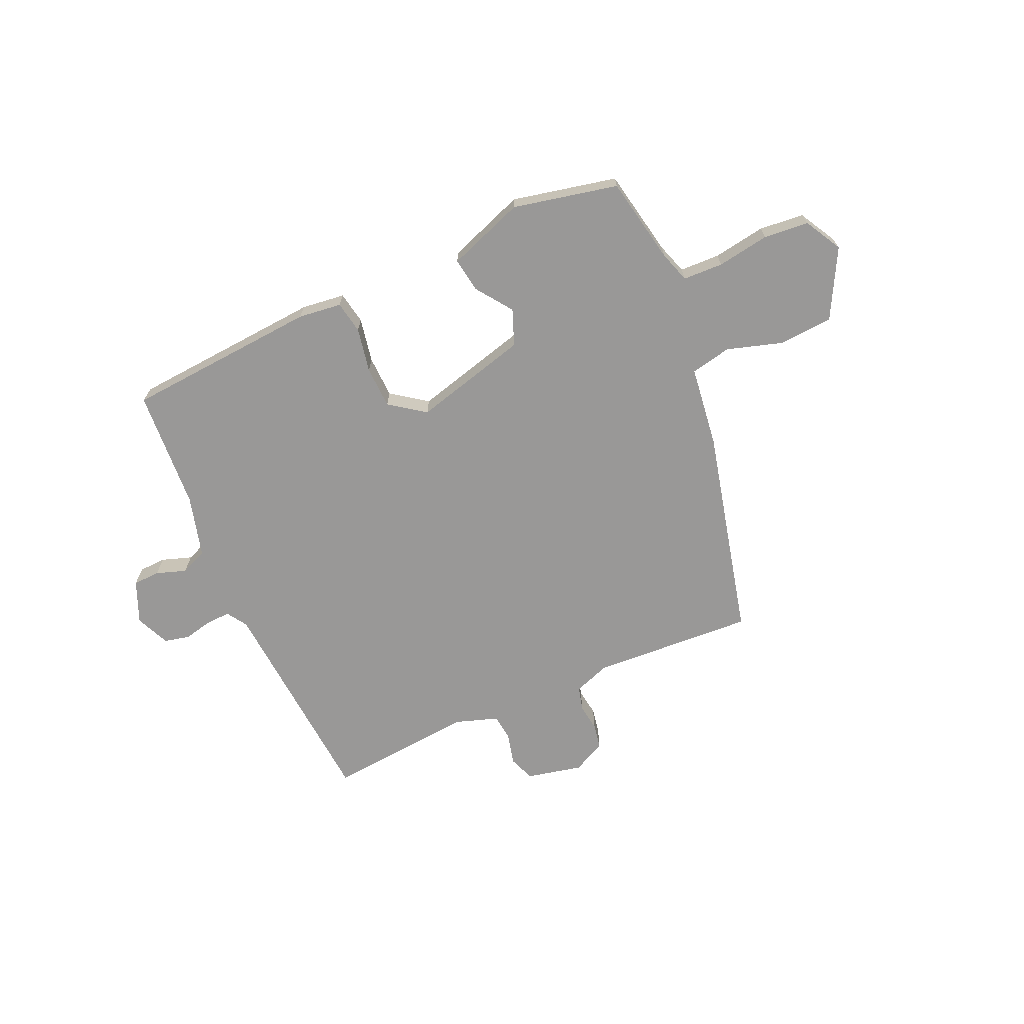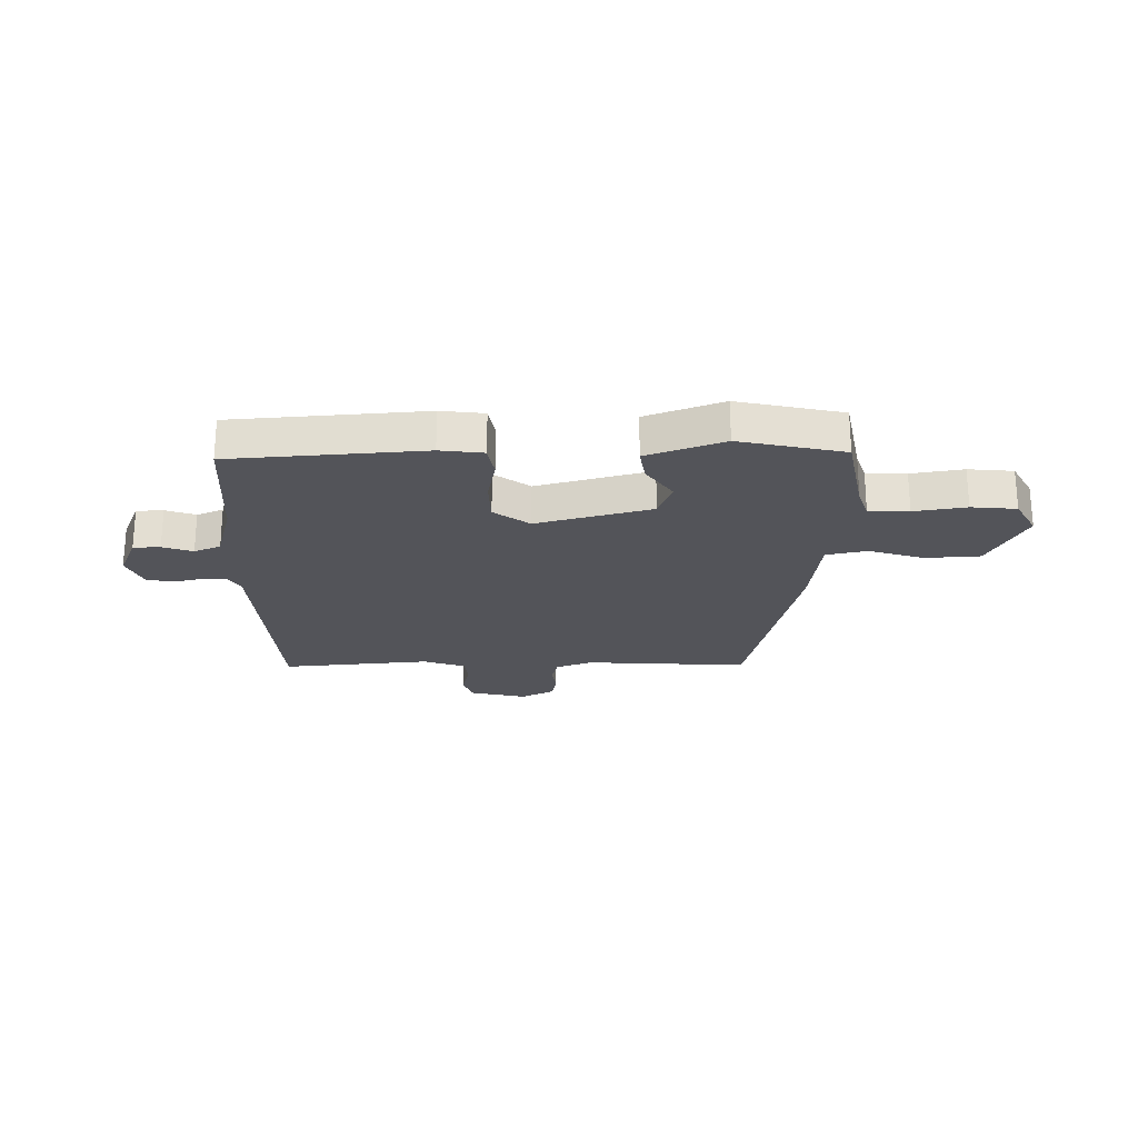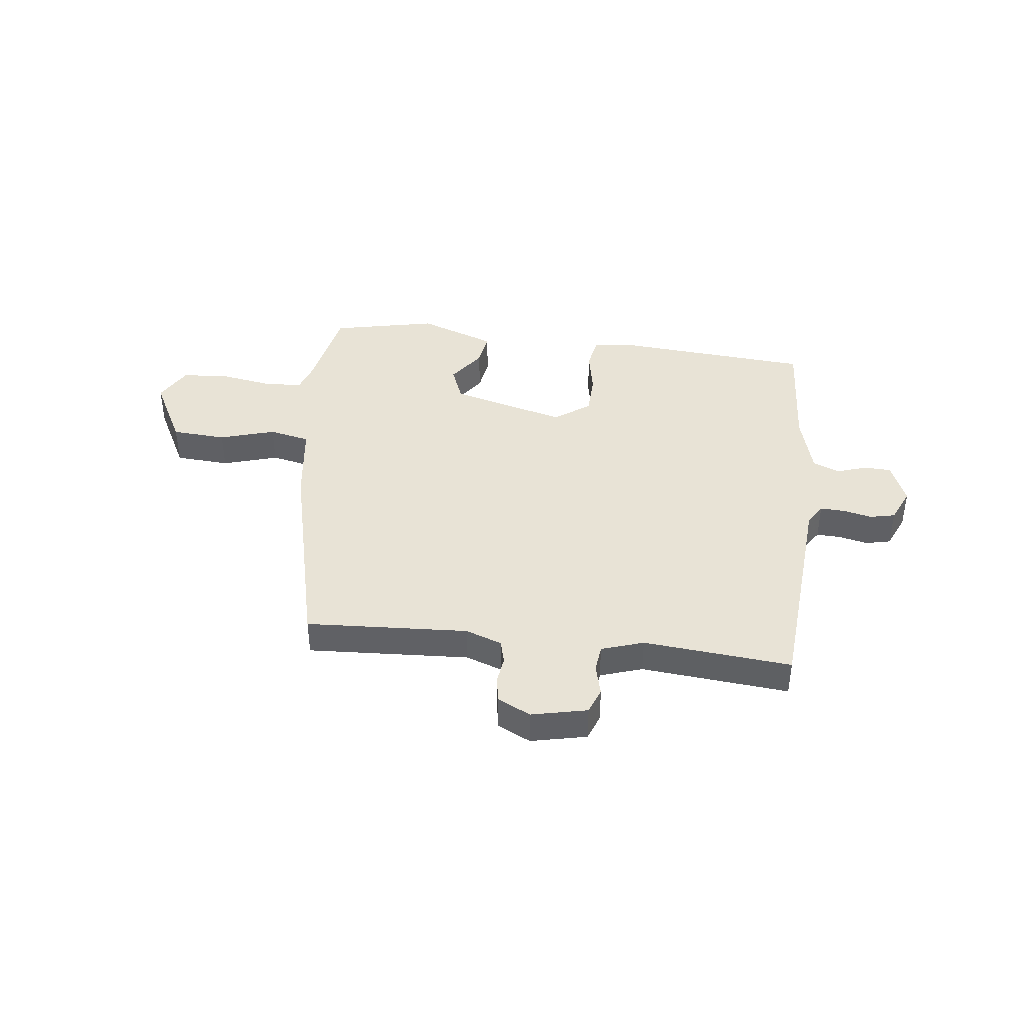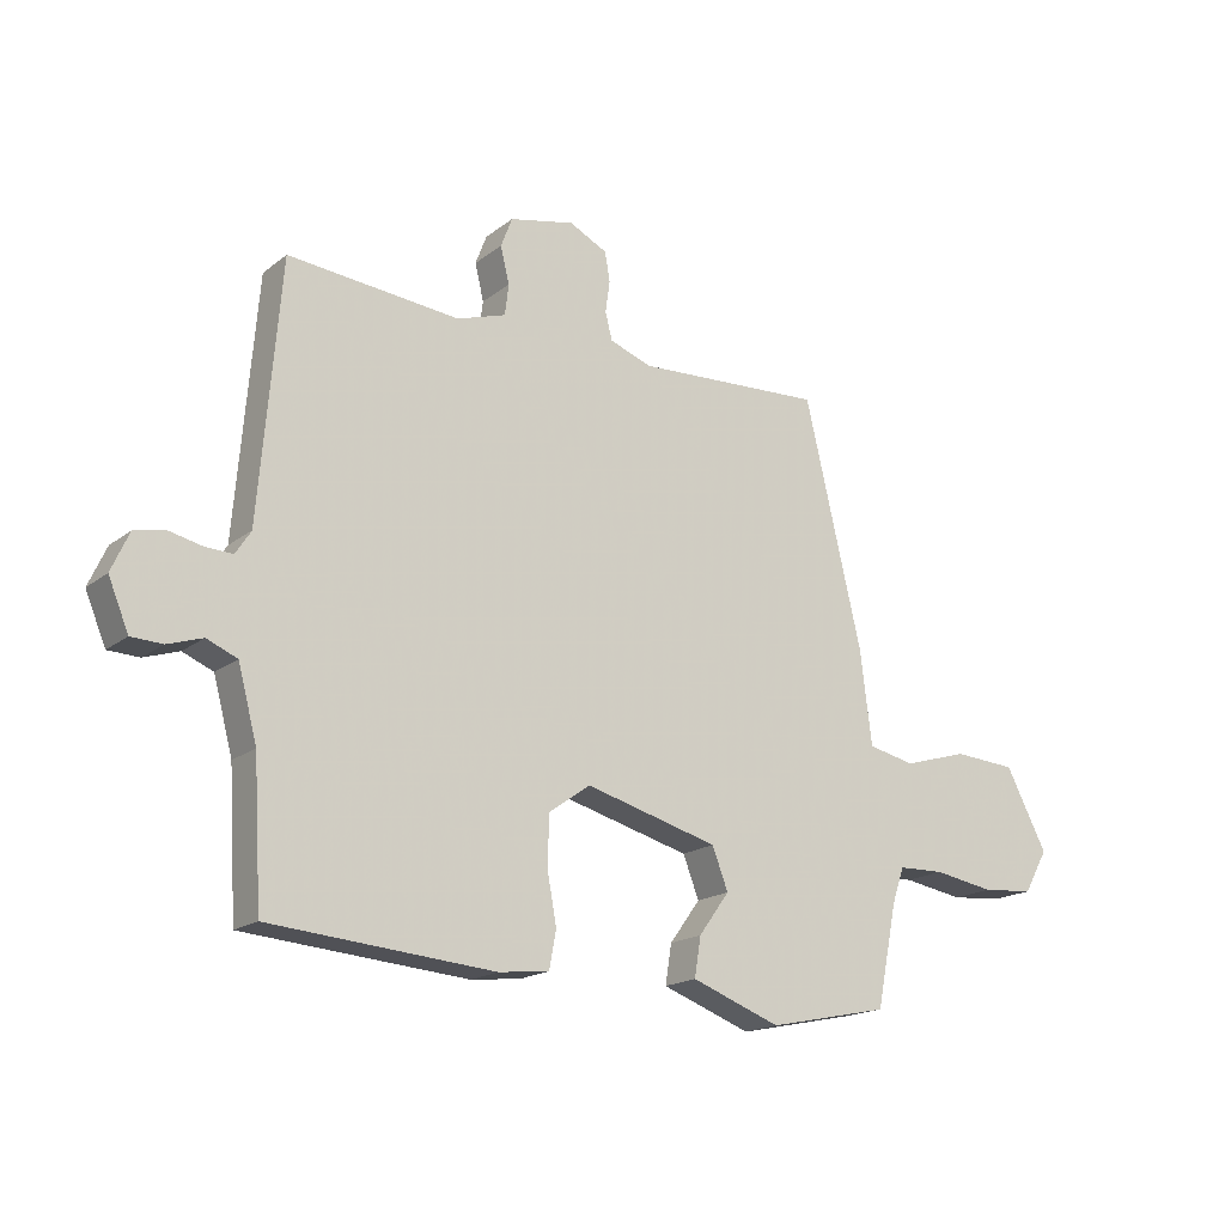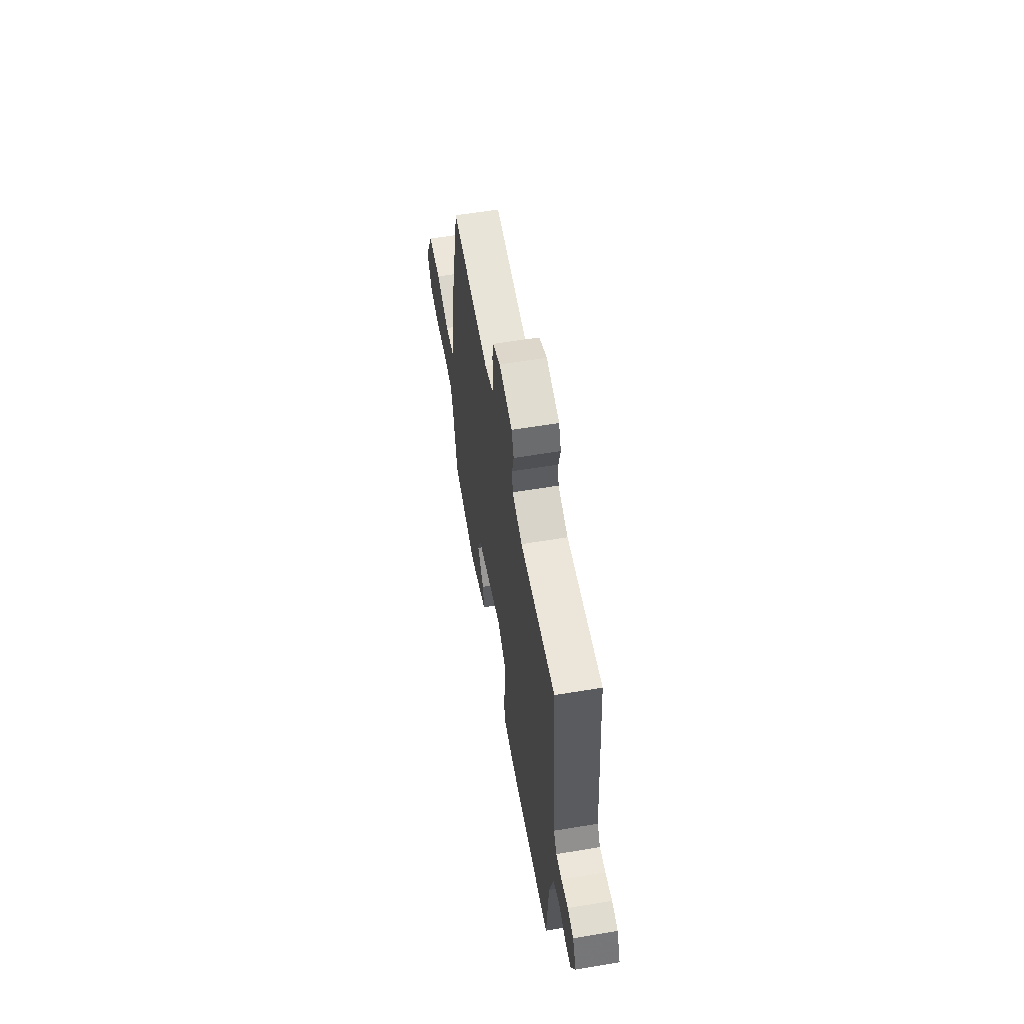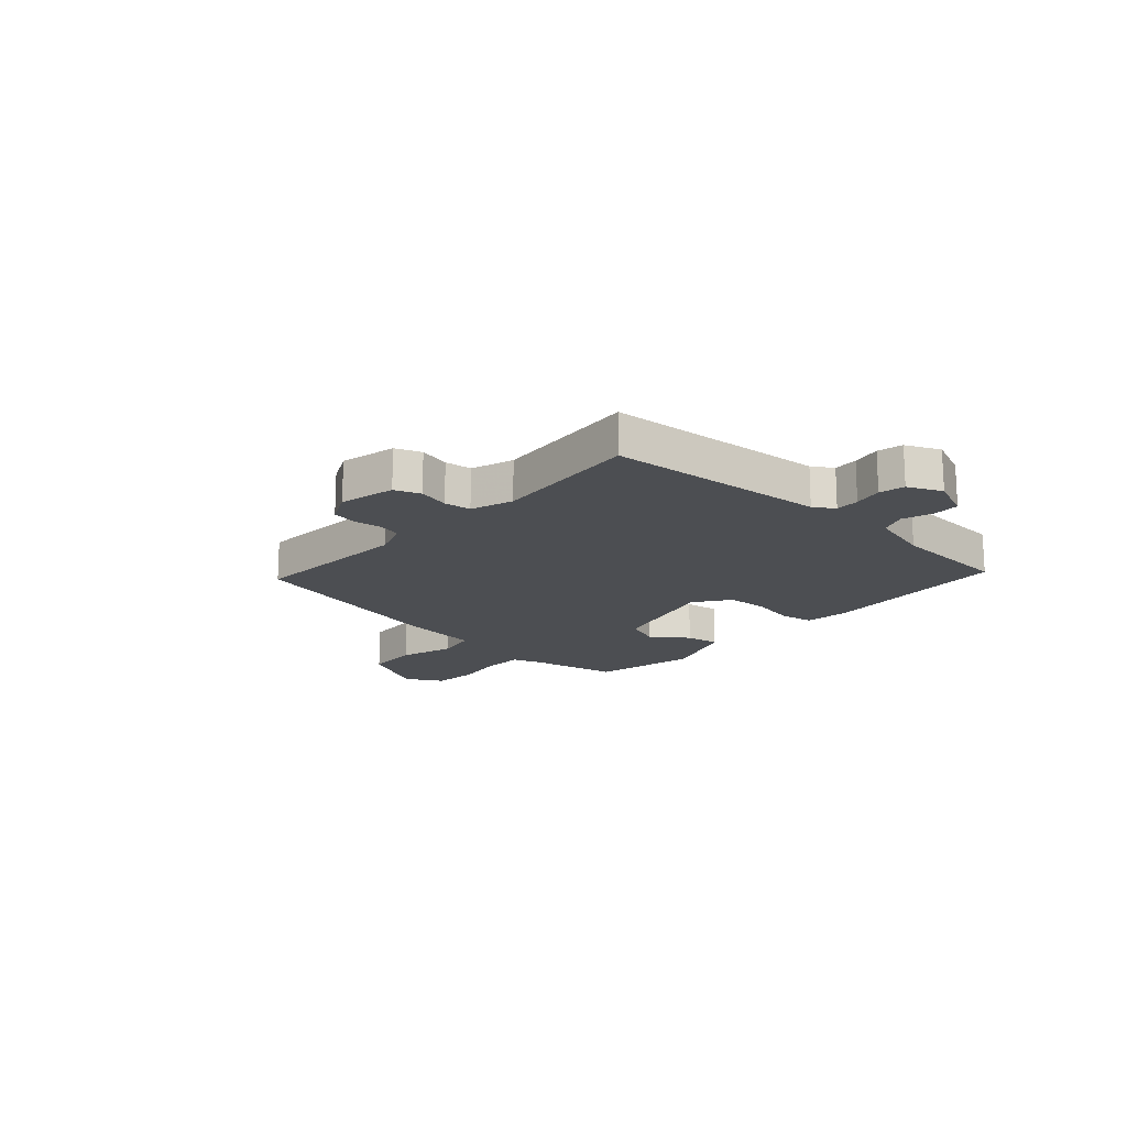
<metadata>
{"format":"obj","ext":"obj","renderer":"f3d","projection":"perspective","resolution":1024,"background":"white","views":[{"elev":-68.7,"azim":-156.4,"up":"+Y"},{"elev":-23.7,"azim":-179.7,"up":"+Y"},{"elev":41.5,"azim":6.5,"up":"+Y"},{"elev":-17.7,"azim":145.7,"up":"+Z"},{"elev":58.1,"azim":80.2,"up":"+Z"},{"elev":-16.8,"azim":47.5,"up":"+Y"}]}
</metadata>
<code>
v 0.502 0.07 0.479
v 0.535 0.07 0.078
v 0.559 0.07 0.041
v 0.603 0.07 0.043
v 0.656 0.07 0.055
v 0.702 0.07 0.045
v 0.73 0.07 -0.017
v 0.698 0.07 -0.094
v 0.649 0.07 -0.096
v 0.594 0.07 -0.078
v 0.546 0.07 -0.098
v 0.516 0.07 -0.211
v 0.503 0.07 -0.431
v 0.151 0.07 -0.46
v 0.072 0.07 -0.451
v 0.061 0.07 -0.392
v 0.076 0.07 -0.311
v 0.073 0.07 -0.234
v 0.008 0.07 -0.188
v -0.201 0.07 -0.245
v -0.226 0.07 -0.31
v -0.178 0.07 -0.376
v -0.168 0.07 -0.438
v -0.308 0.07 -0.49
v -0.499 0.07 -0.45
v -0.531 0.07 -0.291
v -0.55 0.07 -0.235
v -0.623 0.07 -0.233
v -0.718 0.07 -0.249
v -0.8 0.07 -0.242
v -0.838 0.07 -0.175
v -0.773 0.07 -0.05
v -0.674 0.07 -0.043
v -0.573 0.07 -0.073
v -0.499 0.07 -0.057
v -0.481 0.07 0.09
v -0.391 0.07 0.475
v -0.095 0.07 0.46
v -0.029 0.07 0.484
v -0.018 0.07 0.527
v -0.025 0.07 0.577
v -0.017 0.07 0.623
v 0.043 0.07 0.653
v 0.145 0.07 0.631
v 0.163 0.07 0.584
v 0.149 0.07 0.527
v 0.155 0.07 0.478
v 0.232 0.07 0.453
v 0.502 0 0.479
v 0.535 0 0.078
v 0.559 0 0.041
v 0.603 0 0.043
v 0.656 0 0.055
v 0.702 0 0.045
v 0.73 0 -0.017
v 0.698 0 -0.094
v 0.649 0 -0.096
v 0.594 0 -0.078
v 0.546 0 -0.098
v 0.516 0 -0.211
v 0.503 0 -0.431
v 0.151 0 -0.46
v 0.072 0 -0.451
v 0.061 0 -0.392
v 0.076 0 -0.311
v 0.073 0 -0.234
v 0.008 0 -0.188
v -0.201 0 -0.245
v -0.226 0 -0.31
v -0.178 0 -0.376
v -0.168 0 -0.438
v -0.308 0 -0.49
v -0.499 0 -0.45
v -0.531 0 -0.291
v -0.55 0 -0.235
v -0.623 0 -0.233
v -0.718 0 -0.249
v -0.8 0 -0.242
v -0.838 0 -0.175
v -0.773 0 -0.05
v -0.674 0 -0.043
v -0.573 0 -0.073
v -0.499 0 -0.057
v -0.481 0 0.09
v -0.391 0 0.475
v -0.095 0 0.46
v -0.029 0 0.484
v -0.018 0 0.527
v -0.025 0 0.577
v -0.017 0 0.623
v 0.043 0 0.653
v 0.145 0 0.631
v 0.163 0 0.584
v 0.149 0 0.527
v 0.155 0 0.478
v 0.232 0 0.453
f 44 45 46
f 43 44 46
f 42 43 46
f 41 42 46
f 40 41 46
f 39 40 46 47
f 38 39 47 48
f 35 36 37 38
f 32 33 34
f 31 32 34
f 30 31 34
f 29 30 34
f 28 29 34
f 27 28 34 35
f 35 38 48
f 27 35 48
f 26 27 48
f 24 25 26
f 23 24 26
f 22 23 26
f 21 22 26
f 15 16 17
f 14 15 17
f 13 14 17
f 12 13 17
f 11 12 17 18
f 10 11 18 19
f 8 9 10
f 7 8 10
f 6 7 10
f 5 6 10
f 4 5 10
f 3 4 10 19
f 26 48 1 2
f 20 21 26
f 19 20 26
f 3 19 26
f 2 3 26
f 94 93 92
f 94 92 91
f 94 91 90
f 94 90 89
f 94 89 88
f 95 94 88 87
f 96 95 87 86
f 86 85 84 83
f 82 81 80
f 82 80 79
f 82 79 78
f 82 78 77
f 82 77 76
f 83 82 76 75
f 96 86 83
f 96 83 75
f 96 75 74
f 74 73 72
f 74 72 71
f 74 71 70
f 74 70 69
f 65 64 63
f 65 63 62
f 65 62 61
f 65 61 60
f 66 65 60 59
f 67 66 59 58
f 58 57 56
f 58 56 55
f 58 55 54
f 58 54 53
f 58 53 52
f 67 58 52 51
f 50 49 96 74
f 74 69 68
f 74 68 67
f 74 67 51
f 74 51 50
f 1 49 50 2
f 2 50 51 3
f 3 51 52 4
f 4 52 53 5
f 5 53 54 6
f 6 54 55 7
f 7 55 56 8
f 8 56 57 9
f 9 57 58 10
f 10 58 59 11
f 11 59 60 12
f 12 60 61 13
f 13 61 62 14
f 14 62 63 15
f 15 63 64 16
f 16 64 65 17
f 17 65 66 18
f 18 66 67 19
f 19 67 68 20
f 20 68 69 21
f 21 69 70 22
f 22 70 71 23
f 23 71 72 24
f 24 72 73 25
f 25 73 74 26
f 26 74 75 27
f 27 75 76 28
f 28 76 77 29
f 29 77 78 30
f 30 78 79 31
f 31 79 80 32
f 32 80 81 33
f 33 81 82 34
f 34 82 83 35
f 35 83 84 36
f 36 84 85 37
f 37 85 86 38
f 38 86 87 39
f 39 87 88 40
f 40 88 89 41
f 41 89 90 42
f 42 90 91 43
f 43 91 92 44
f 44 92 93 45
f 45 93 94 46
f 46 94 95 47
f 47 95 96 48
f 48 96 49 1

</code>
